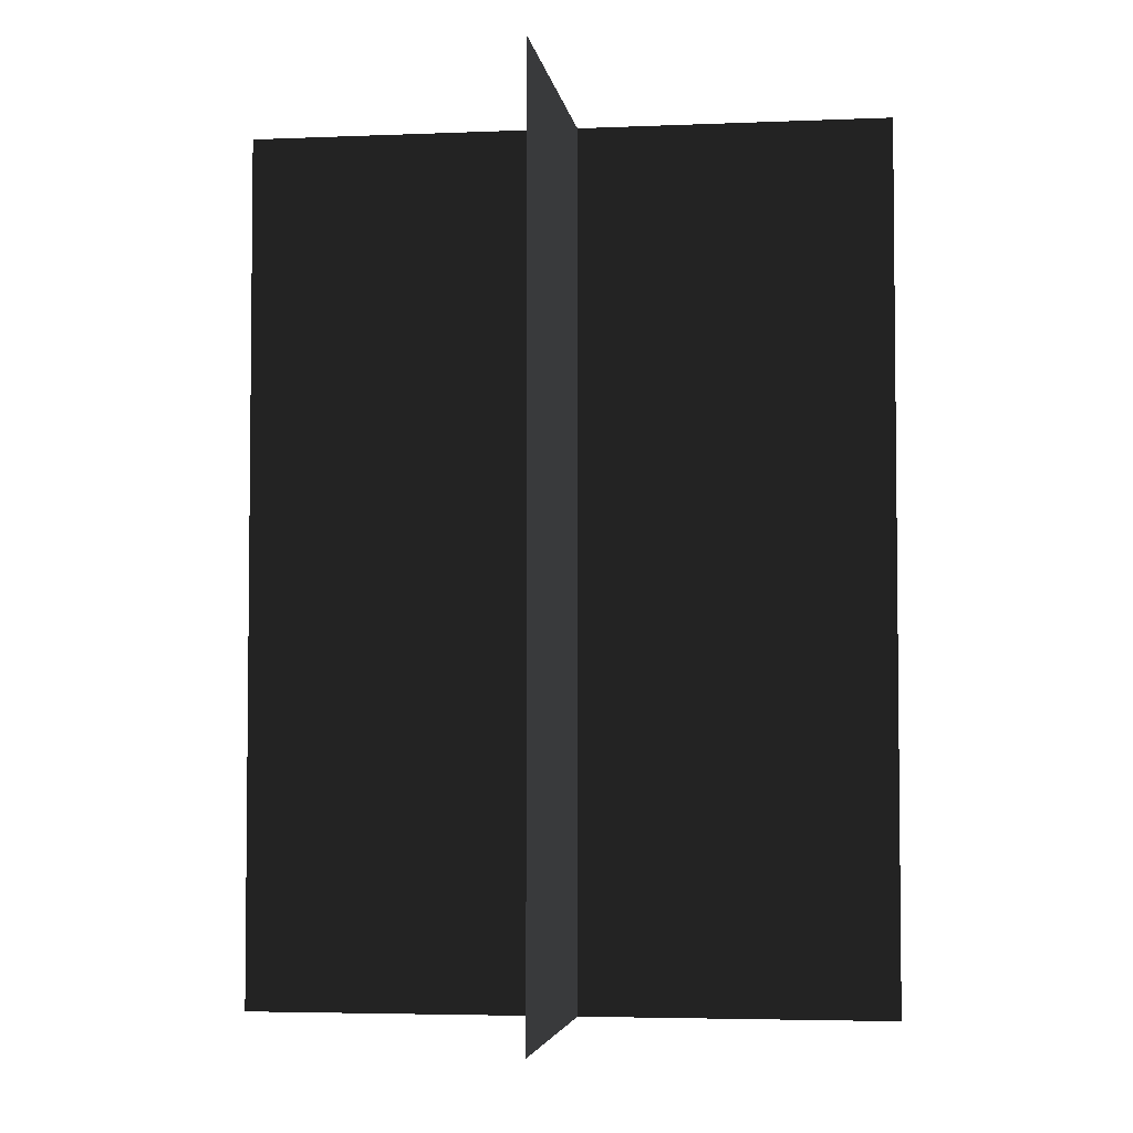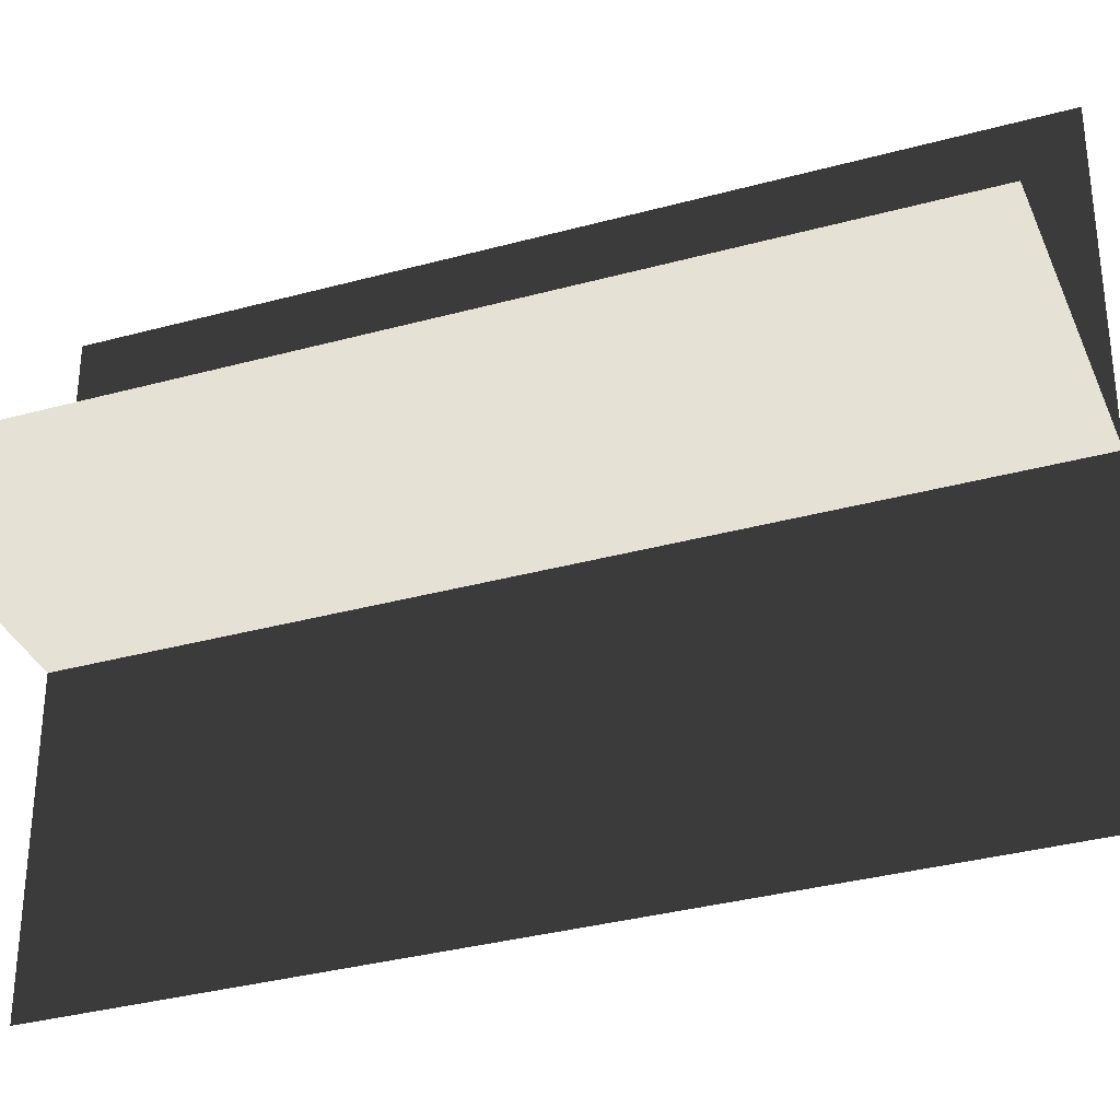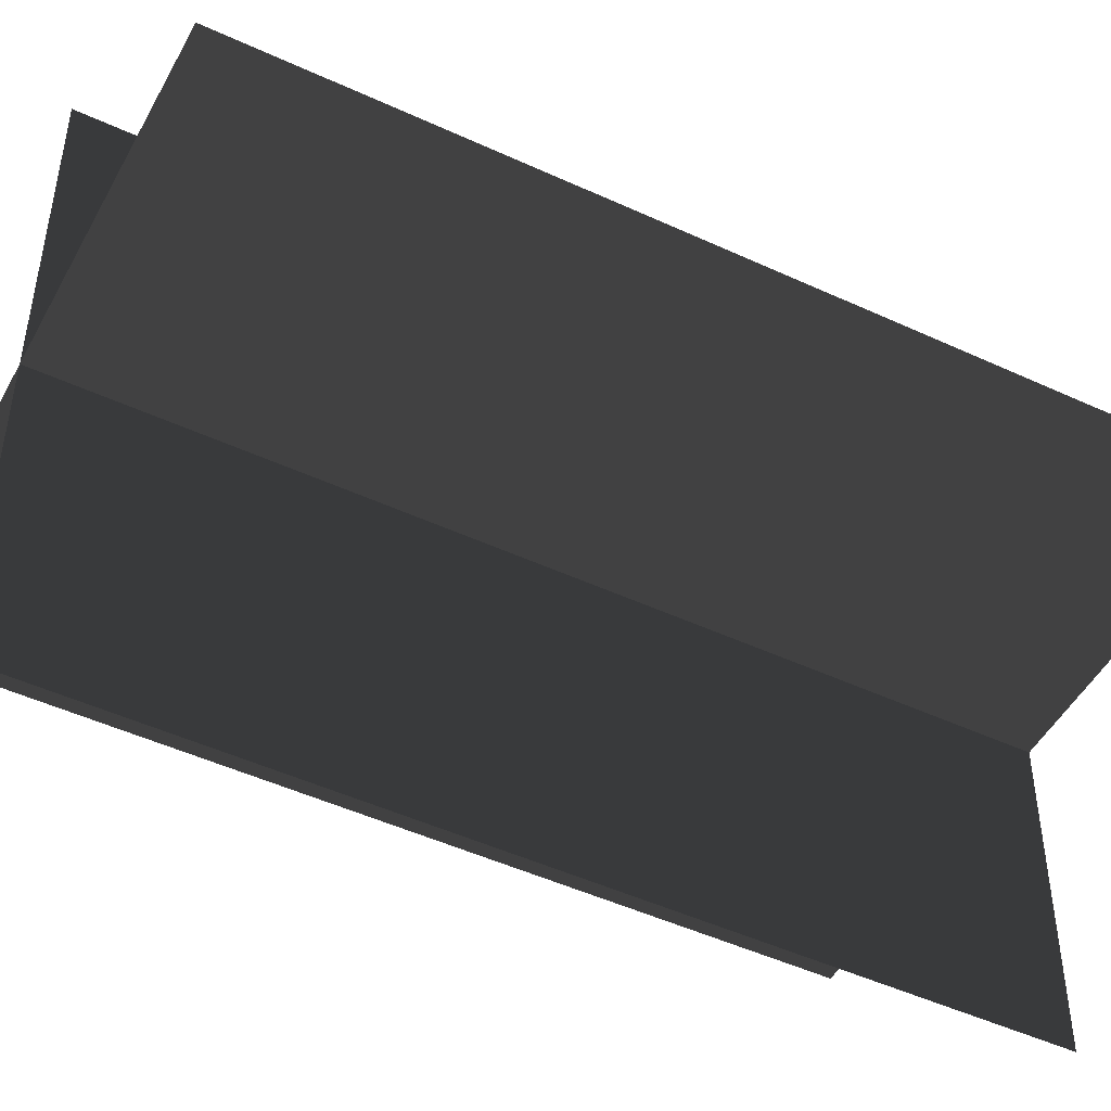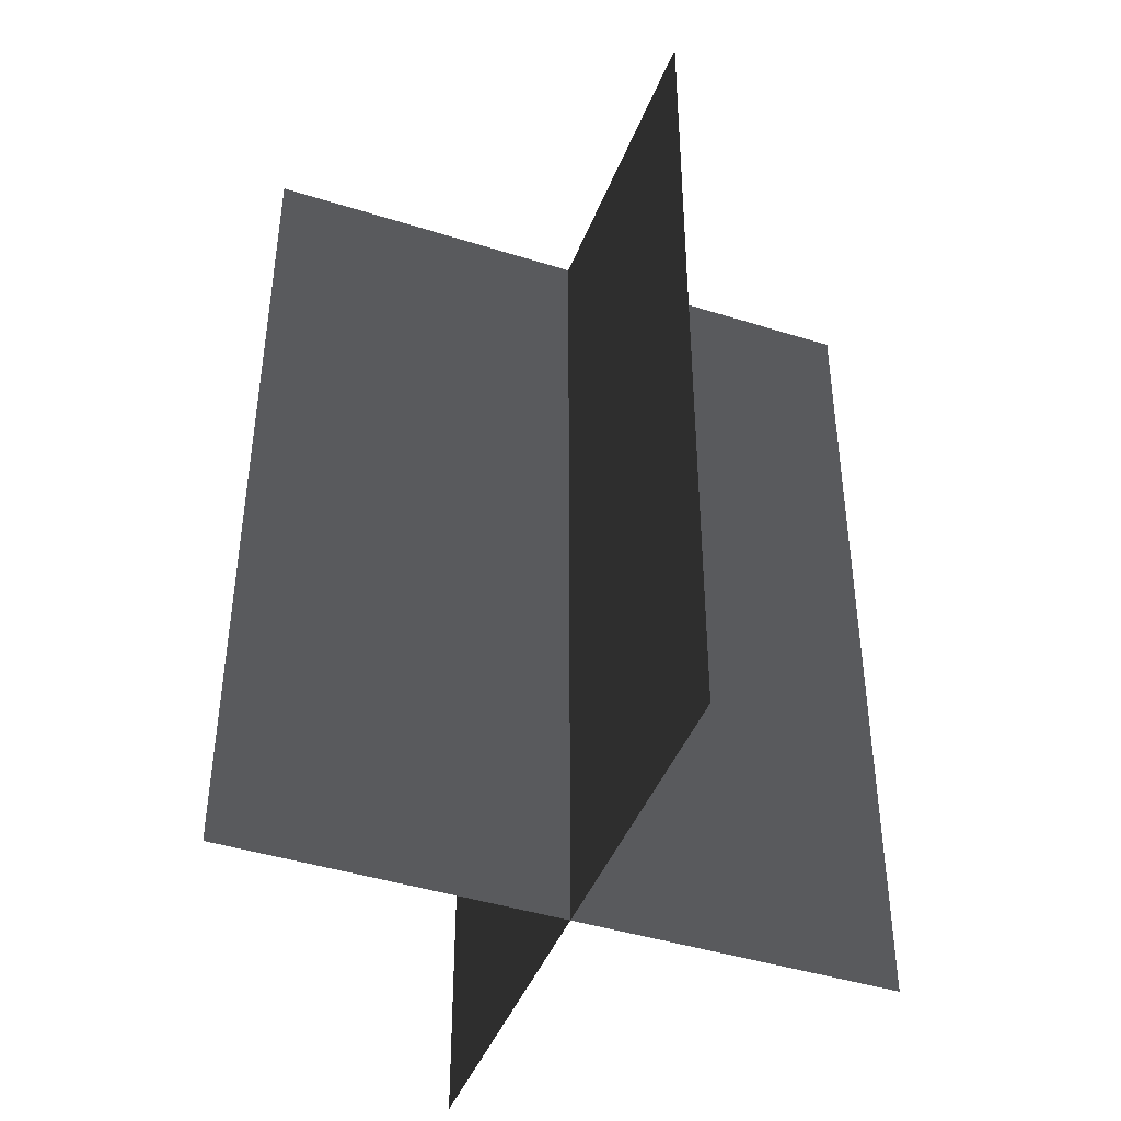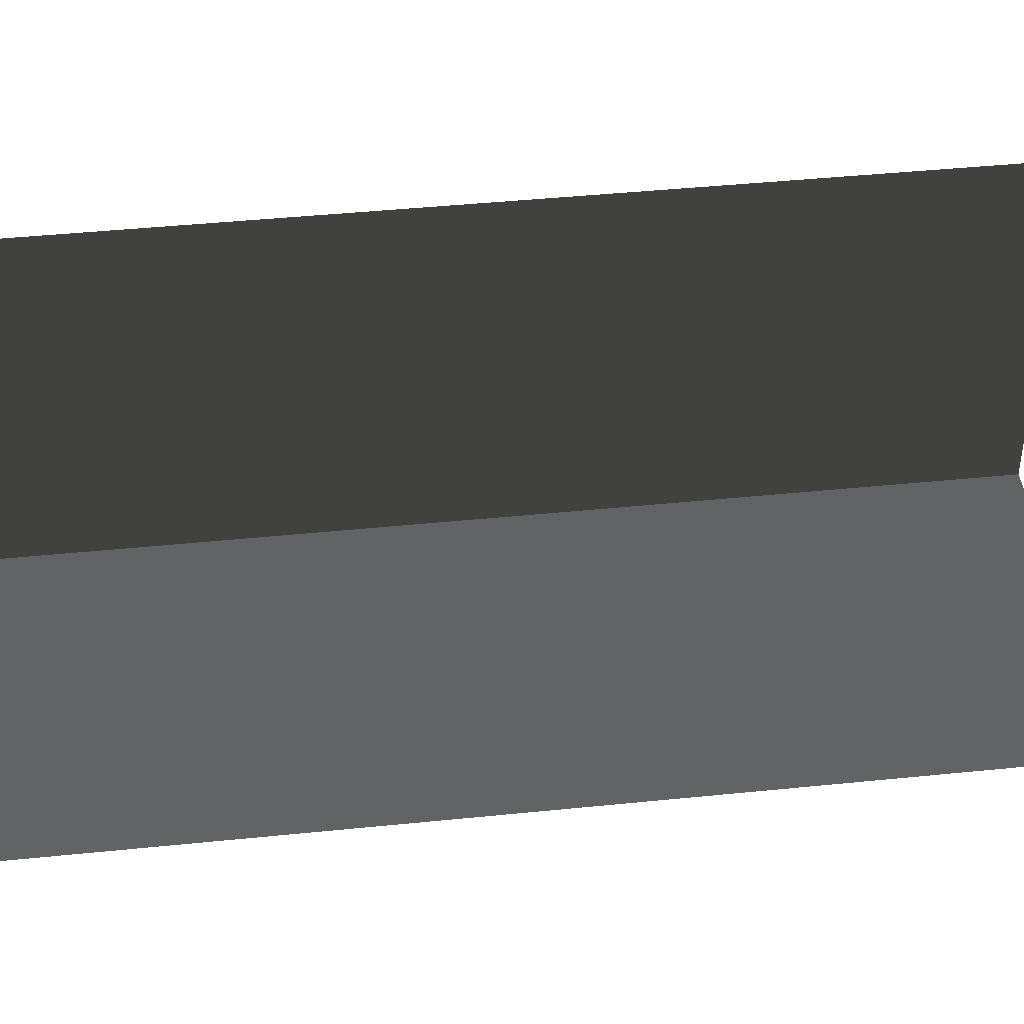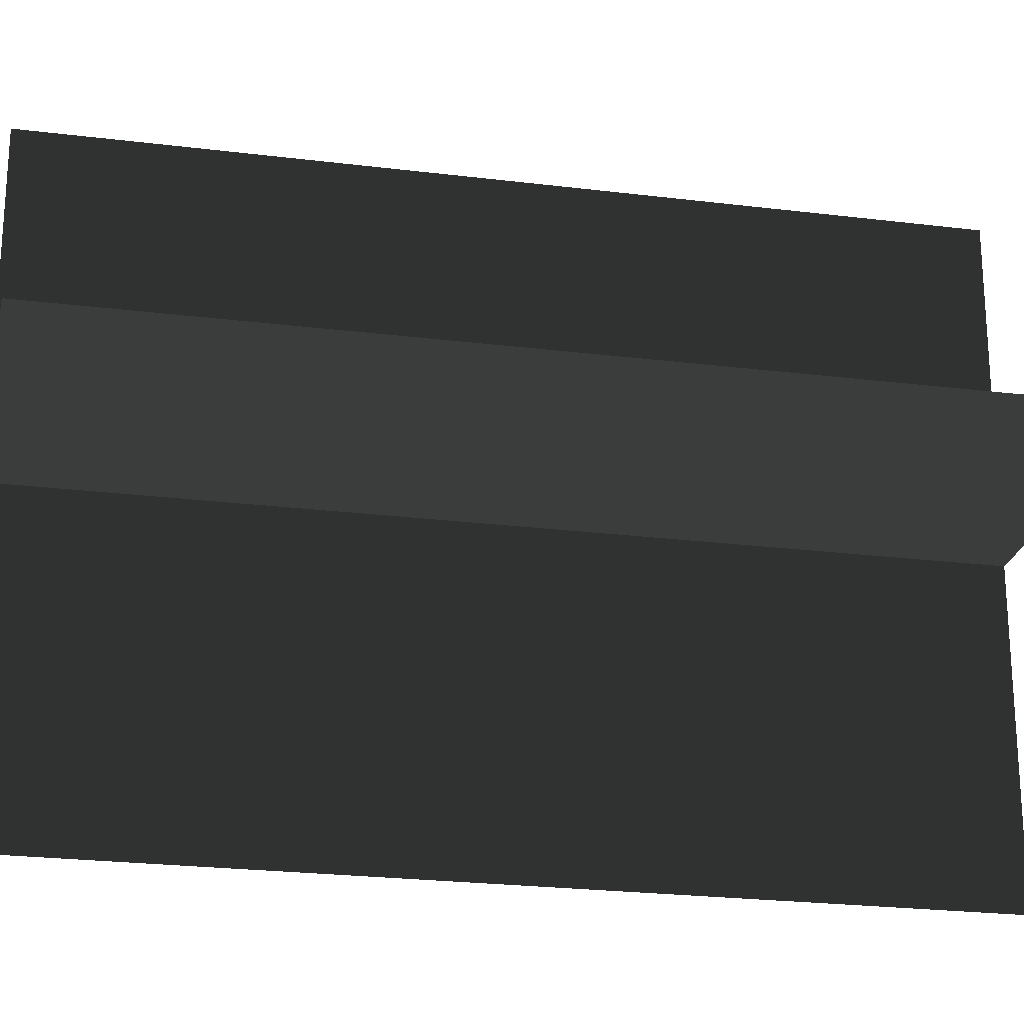
<metadata>
{"format":"obj","ext":"obj","renderer":"f3d","projection":"perspective","resolution":1024,"background":"white","views":[{"elev":-4.1,"azim":-82.1,"up":"+Z"},{"elev":-34.0,"azim":110.4,"up":"+Y"},{"elev":-48.2,"azim":-117.4,"up":"+Y"},{"elev":-43.5,"azim":-20.4,"up":"+Z"},{"elev":43.3,"azim":-96.9,"up":"+Y"},{"elev":-23.5,"azim":-101.8,"up":"+Y"}]}
</metadata>
<code>
v 0.1617 -0.009193 1.738e-06
v 0.1617 -0.009193 0.4323
v -0.1562 -0.009194 0.4323
v -0.1562 -0.009193 1.738e-06
v 0.005386 -0.1631 1.717e-06
v 0.005386 -0.1631 0.4323
v 0.005387 0.1548 0.4323
v 0.005387 0.1548 1.759e-06
g Palm_Tree_23457_425
f 1 3 2
f 1 4 3
f 5 7 6
f 5 8 7

</code>
